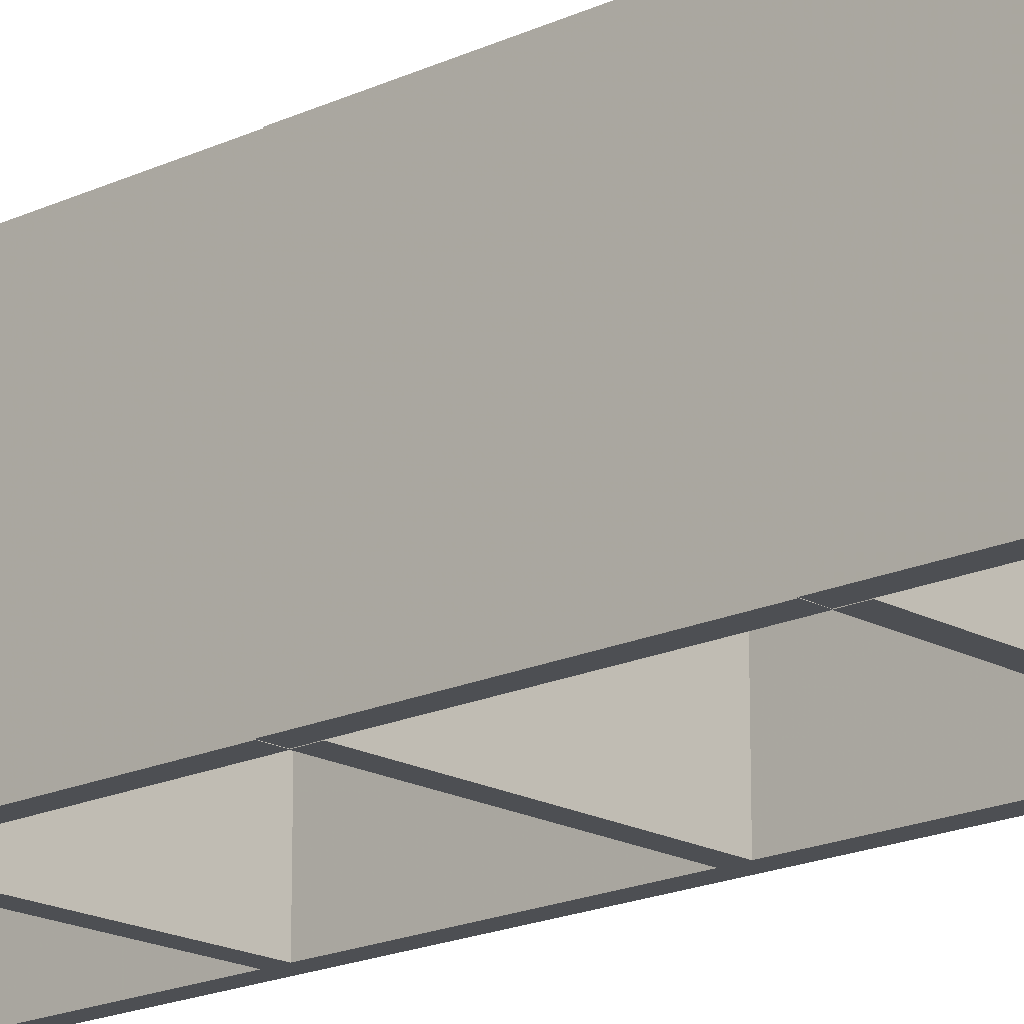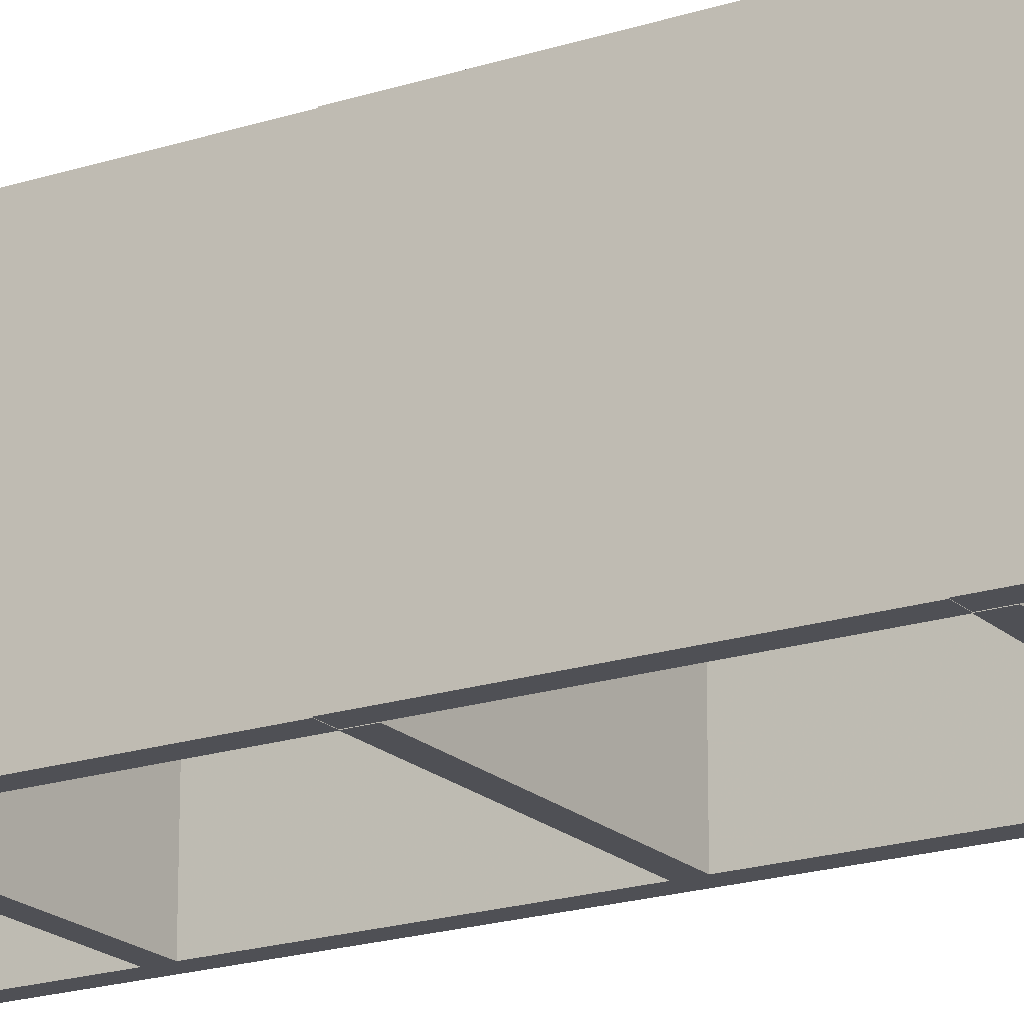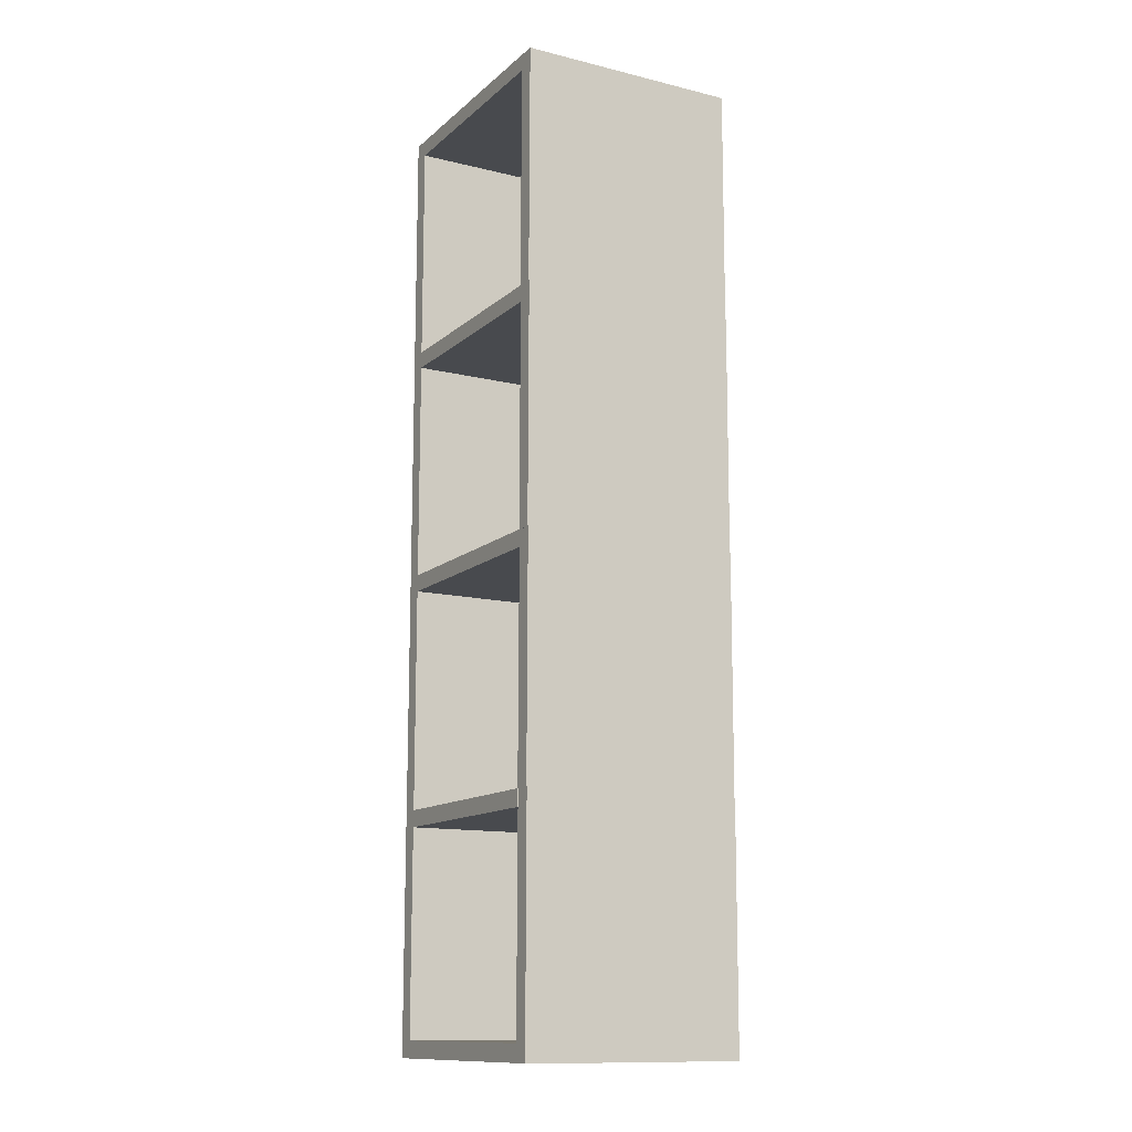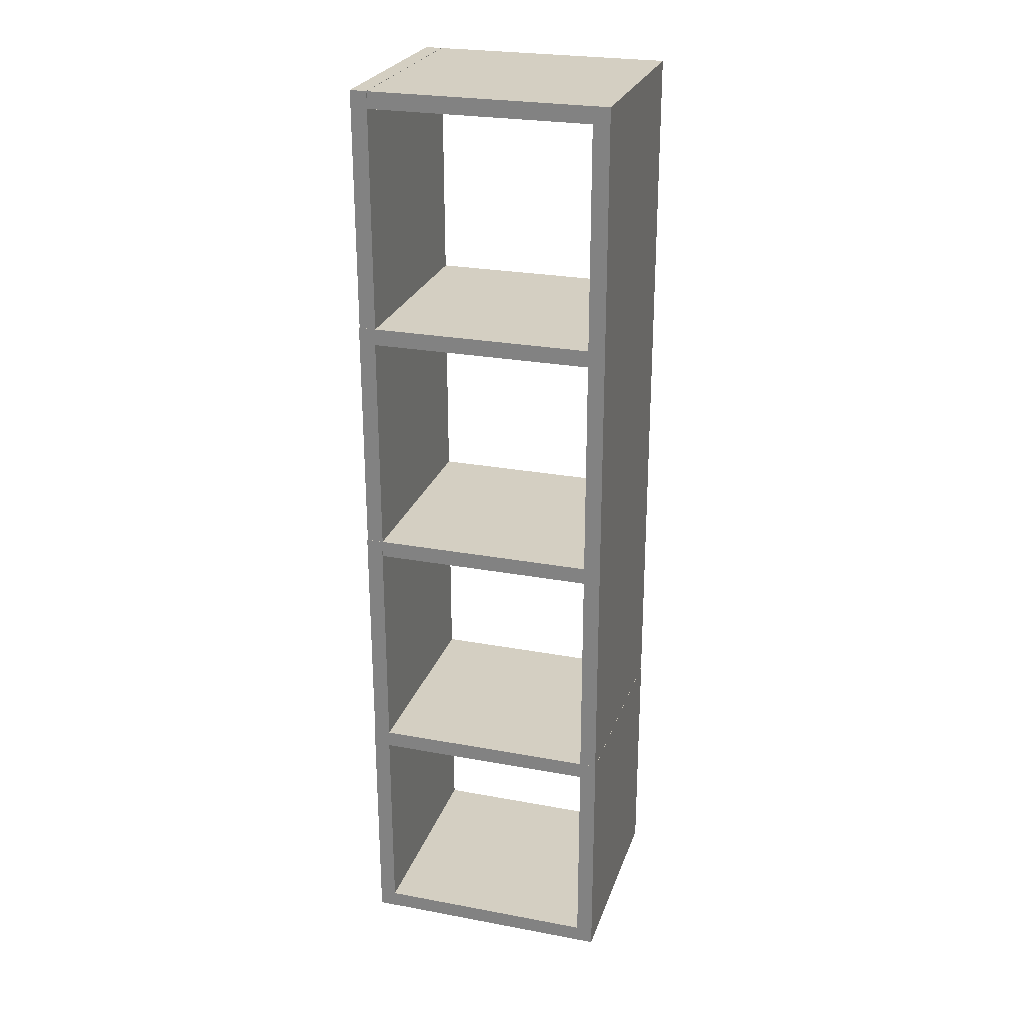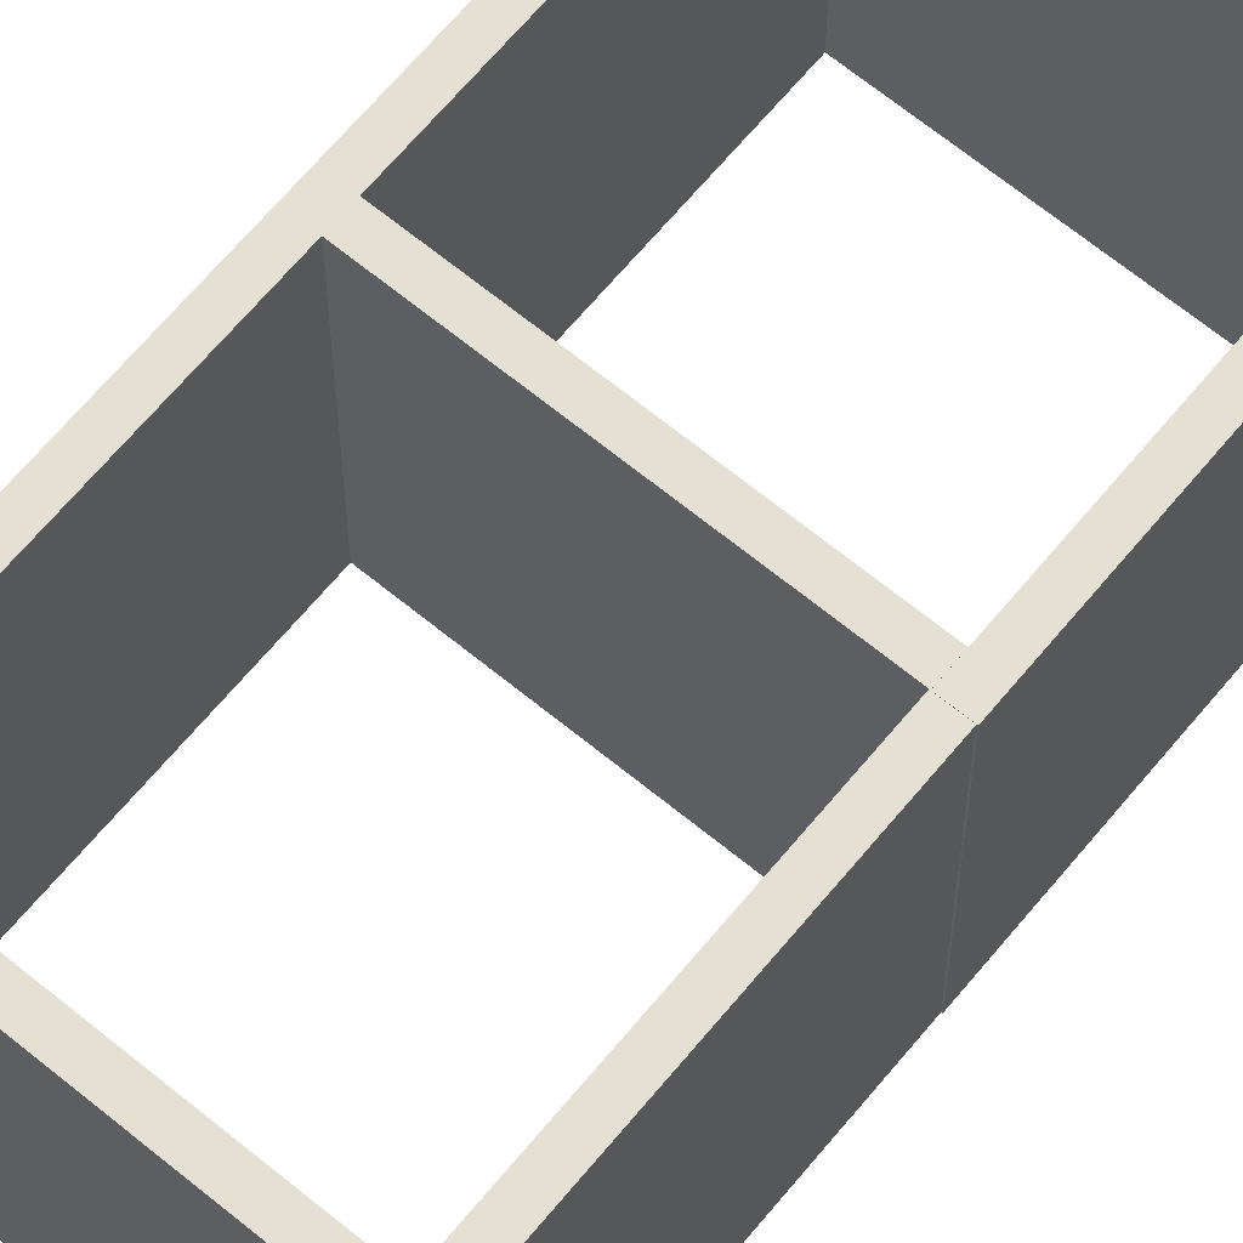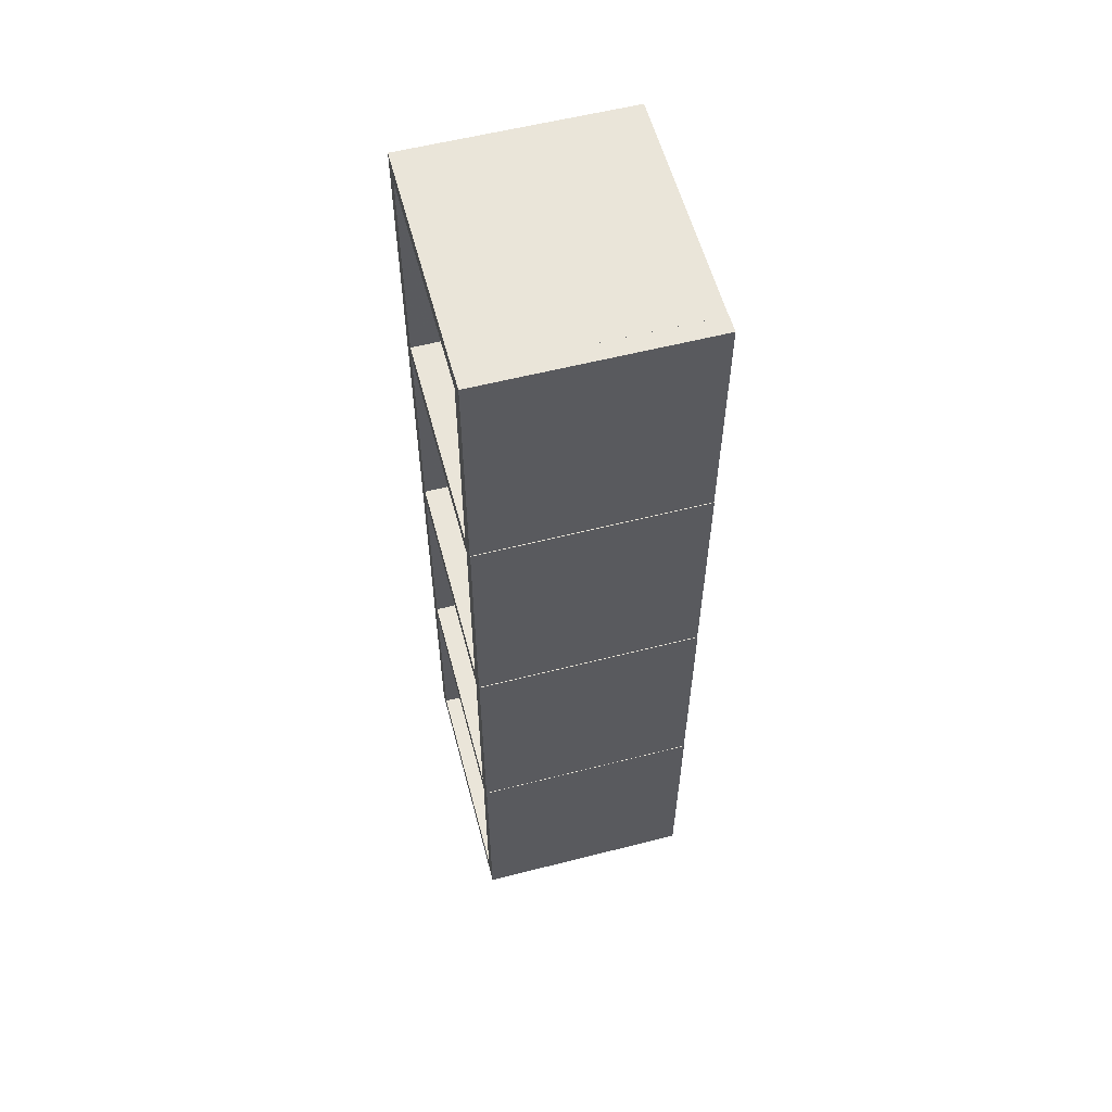
<metadata>
{"format":"obj","ext":"obj","renderer":"f3d","projection":"perspective","resolution":1024,"background":"white","views":[{"elev":-18.0,"azim":-47.1,"up":"+Z"},{"elev":-19.4,"azim":-58.3,"up":"+Z"},{"elev":-12.9,"azim":-119.1,"up":"+Y"},{"elev":25.4,"azim":16.7,"up":"+Y"},{"elev":65.7,"azim":-140.4,"up":"+Z"},{"elev":57.7,"azim":-104.8,"up":"+Y"}]}
</metadata>
<code>
v 0.2652 -1.135 -0.2651
v 0.2652 -1.135 0.2649
v 0.3052 -1.135 0.2649
v 0.3052 -1.135 -0.2651
v 0.2652 -0.5653 -0.2651
v 0.3052 -0.5653 -0.2651
v 0.3052 -0.5653 0.2649
v 0.2652 -0.5653 0.2649
v 0.2652 -1.135 -0.2651
v 0.2652 -0.5653 -0.2651
v 0.2652 -0.5653 0.2649
v 0.2652 -1.135 0.2649
v 0.3052 -1.135 -0.2651
v 0.3052 -1.135 0.2649
v 0.3052 -0.5653 0.2649
v 0.3052 -0.5653 -0.2651
v 0.2652 -1.135 -0.2651
v 0.3052 -1.135 -0.2651
v 0.3052 -0.5653 -0.2651
v 0.2652 -0.5653 -0.2651
v 0.2652 -1.135 0.2649
v 0.2652 -0.5653 0.2649
v 0.3052 -0.5653 0.2649
v 0.3052 -1.135 0.2649
v 0.2652 -0.6053 -0.2651
v 0.2652 -0.6053 0.2649
v 0.2652 -0.5653 0.2649
v 0.2652 -0.5653 -0.2651
v -0.2648 -0.6053 -0.2651
v -0.2648 -0.5653 -0.2651
v -0.2648 -0.5653 0.2649
v -0.2648 -0.6053 0.2649
v 0.2652 -0.6053 -0.2651
v -0.2648 -0.6053 -0.2651
v -0.2648 -0.6053 0.2649
v 0.2652 -0.6053 0.2649
v 0.2652 -0.5653 -0.2651
v 0.2652 -0.5653 0.2649
v -0.2648 -0.5653 0.2649
v -0.2648 -0.5653 -0.2651
v 0.2652 -0.6053 -0.2651
v 0.2652 -0.5653 -0.2651
v -0.2648 -0.5653 -0.2651
v -0.2648 -0.6053 -0.2651
v 0.2652 -0.6053 0.2649
v -0.2648 -0.6053 0.2649
v -0.2648 -0.5653 0.2649
v 0.2652 -0.5653 0.2649
v 0.2652 -1.135 -0.2651
v 0.2652 -1.135 0.2649
v 0.2652 -1.095 0.2649
v 0.2652 -1.095 -0.2651
v -0.2648 -1.135 -0.2651
v -0.2648 -1.095 -0.2651
v -0.2648 -1.095 0.2649
v -0.2648 -1.135 0.2649
v 0.2652 -1.135 -0.2651
v -0.2648 -1.135 -0.2651
v -0.2648 -1.135 0.2649
v 0.2652 -1.135 0.2649
v 0.2652 -1.095 -0.2651
v 0.2652 -1.095 0.2649
v -0.2648 -1.095 0.2649
v -0.2648 -1.095 -0.2651
v 0.2652 -1.135 -0.2651
v 0.2652 -1.095 -0.2651
v -0.2648 -1.095 -0.2651
v -0.2648 -1.135 -0.2651
v 0.2652 -1.135 0.2649
v -0.2648 -1.135 0.2649
v -0.2648 -1.095 0.2649
v 0.2652 -1.095 0.2649
v -0.3036 -1.136 -0.265
v -0.3036 -1.136 0.265
v -0.2636 -1.136 0.265
v -0.2636 -1.136 -0.265
v -0.3051 -0.565 -0.2645
v -0.2651 -0.565 -0.2645
v -0.2651 -0.565 0.2655
v -0.3051 -0.565 0.2655
v -0.3036 -1.136 -0.265
v -0.3051 -0.565 -0.2645
v -0.3051 -0.565 0.2655
v -0.3036 -1.136 0.265
v -0.2636 -1.136 -0.265
v -0.2636 -1.136 0.265
v -0.2651 -0.565 0.2655
v -0.2651 -0.565 -0.2645
v -0.3036 -1.136 -0.265
v -0.2636 -1.136 -0.265
v -0.2651 -0.565 -0.2645
v -0.3051 -0.565 -0.2645
v -0.3036 -1.136 0.265
v -0.3051 -0.565 0.2655
v -0.2651 -0.565 0.2655
v -0.2636 -1.136 0.265
v 0.2647 -0.5653 -0.2651
v 0.2647 -0.5653 0.2649
v 0.3047 -0.5653 0.2649
v 0.3047 -0.5653 -0.2651
v 0.2647 0.00467 -0.2651
v 0.3047 0.004671 -0.2651
v 0.3047 0.004671 0.2649
v 0.2647 0.00467 0.2649
v 0.2647 -0.5653 -0.2651
v 0.2647 0.00467 -0.2651
v 0.2647 0.00467 0.2649
v 0.2647 -0.5653 0.2649
v 0.3047 -0.5653 -0.2651
v 0.3047 -0.5653 0.2649
v 0.3047 0.004671 0.2649
v 0.3047 0.004671 -0.2651
v 0.2647 -0.5653 -0.2651
v 0.3047 -0.5653 -0.2651
v 0.3047 0.004671 -0.2651
v 0.2647 0.00467 -0.2651
v 0.2647 -0.5653 0.2649
v 0.2647 0.00467 0.2649
v 0.3047 0.004671 0.2649
v 0.3047 -0.5653 0.2649
v 0.2647 -0.03533 -0.2651
v 0.2647 -0.03533 0.2649
v 0.2647 0.004671 0.2649
v 0.2647 0.004671 -0.2651
v -0.2653 -0.03533 -0.2651
v -0.2653 0.004671 -0.2651
v -0.2653 0.004671 0.2649
v -0.2653 -0.03533 0.2649
v 0.2647 -0.03533 -0.2651
v -0.2653 -0.03533 -0.2651
v -0.2653 -0.03533 0.2649
v 0.2647 -0.03533 0.2649
v 0.2647 0.004671 -0.2651
v 0.2647 0.004671 0.2649
v -0.2653 0.004671 0.2649
v -0.2653 0.004671 -0.2651
v 0.2647 -0.03533 -0.2651
v 0.2647 0.004671 -0.2651
v -0.2653 0.004671 -0.2651
v -0.2653 -0.03533 -0.2651
v 0.2647 -0.03533 0.2649
v -0.2653 -0.03533 0.2649
v -0.2653 0.004671 0.2649
v 0.2647 0.004671 0.2649
v -0.304 -0.566 -0.265
v -0.304 -0.566 0.265
v -0.264 -0.566 0.265
v -0.264 -0.566 -0.265
v -0.3055 0.004953 -0.2645
v -0.2655 0.004953 -0.2645
v -0.2655 0.004953 0.2655
v -0.3055 0.004953 0.2655
v -0.304 -0.566 -0.265
v -0.3055 0.004953 -0.2645
v -0.3055 0.004953 0.2655
v -0.304 -0.566 0.265
v -0.264 -0.566 -0.265
v -0.264 -0.566 0.265
v -0.2655 0.004953 0.2655
v -0.2655 0.004953 -0.2645
v -0.304 -0.566 -0.265
v -0.264 -0.566 -0.265
v -0.2655 0.004953 -0.2645
v -0.3055 0.004953 -0.2645
v -0.304 -0.566 0.265
v -0.3055 0.004953 0.2655
v -0.2655 0.004953 0.2655
v -0.264 -0.566 0.265
v -0.304 0.574 -0.265
v -0.304 0.574 0.265
v -0.264 0.574 0.265
v -0.264 0.574 -0.265
v -0.3055 1.145 -0.2645
v -0.2655 1.145 -0.2645
v -0.2655 1.145 0.2655
v -0.3055 1.145 0.2655
v -0.304 0.574 -0.265
v -0.3055 1.145 -0.2645
v -0.3055 1.145 0.2655
v -0.304 0.574 0.265
v -0.264 0.574 -0.265
v -0.264 0.574 0.265
v -0.2655 1.145 0.2655
v -0.2655 1.145 -0.2645
v -0.304 0.574 -0.265
v -0.264 0.574 -0.265
v -0.2655 1.145 -0.2645
v -0.3055 1.145 -0.2645
v -0.304 0.574 0.265
v -0.3055 1.145 0.2655
v -0.2655 1.145 0.2655
v -0.264 0.574 0.265
v 0.2647 0.5347 -0.2651
v 0.2647 0.5347 0.2649
v 0.2647 0.5747 0.2649
v 0.2647 0.5747 -0.2651
v -0.2653 0.5347 -0.2651
v -0.2653 0.5747 -0.2651
v -0.2653 0.5747 0.2649
v -0.2653 0.5347 0.2649
v 0.2647 0.5347 -0.2651
v -0.2653 0.5347 -0.2651
v -0.2653 0.5347 0.2649
v 0.2647 0.5347 0.2649
v 0.2647 0.5747 -0.2651
v 0.2647 0.5747 0.2649
v -0.2653 0.5747 0.2649
v -0.2653 0.5747 -0.2651
v 0.2647 0.5347 -0.2651
v 0.2647 0.5747 -0.2651
v -0.2653 0.5747 -0.2651
v -0.2653 0.5347 -0.2651
v 0.2647 0.5347 0.2649
v -0.2653 0.5347 0.2649
v -0.2653 0.5747 0.2649
v 0.2647 0.5747 0.2649
v 0.2647 0.00467 -0.2651
v 0.2647 0.00467 0.2649
v 0.3047 0.00467 0.2649
v 0.3047 0.00467 -0.2651
v 0.2647 0.5747 -0.2651
v 0.3047 0.5747 -0.2651
v 0.3047 0.5747 0.2649
v 0.2647 0.5747 0.2649
v 0.2647 0.00467 -0.2651
v 0.2647 0.5747 -0.2651
v 0.2647 0.5747 0.2649
v 0.2647 0.00467 0.2649
v 0.3047 0.00467 -0.2651
v 0.3047 0.00467 0.2649
v 0.3047 0.5747 0.2649
v 0.3047 0.5747 -0.2651
v 0.2647 0.00467 -0.2651
v 0.3047 0.00467 -0.2651
v 0.3047 0.5747 -0.2651
v 0.2647 0.5747 -0.2651
v 0.2647 0.00467 0.2649
v 0.2647 0.5747 0.2649
v 0.3047 0.5747 0.2649
v 0.3047 0.00467 0.2649
v -0.304 0.00403 -0.265
v -0.304 0.00403 0.265
v -0.264 0.00403 0.265
v -0.264 0.00403 -0.265
v -0.3055 0.575 -0.2645
v -0.2655 0.575 -0.2645
v -0.2655 0.575 0.2655
v -0.3055 0.575 0.2655
v -0.304 0.00403 -0.265
v -0.3055 0.575 -0.2645
v -0.3055 0.575 0.2655
v -0.304 0.00403 0.265
v -0.264 0.00403 -0.265
v -0.264 0.00403 0.265
v -0.2655 0.575 0.2655
v -0.2655 0.575 -0.2645
v -0.304 0.00403 -0.265
v -0.264 0.00403 -0.265
v -0.2655 0.575 -0.2645
v -0.3055 0.575 -0.2645
v -0.304 0.00403 0.265
v -0.3055 0.575 0.2655
v -0.2655 0.575 0.2655
v -0.264 0.00403 0.265
v 0.2647 1.105 -0.2651
v 0.2647 1.105 0.2649
v 0.2647 1.145 0.2649
v 0.2647 1.145 -0.2651
v -0.2653 1.105 -0.2651
v -0.2653 1.145 -0.2651
v -0.2653 1.145 0.2649
v -0.2653 1.105 0.2649
v 0.2647 1.105 -0.2651
v -0.2653 1.105 -0.2651
v -0.2653 1.105 0.2649
v 0.2647 1.105 0.2649
v 0.2647 1.145 -0.2651
v 0.2647 1.145 0.2649
v -0.2653 1.145 0.2649
v -0.2653 1.145 -0.2651
v 0.2647 1.105 -0.2651
v 0.2647 1.145 -0.2651
v -0.2653 1.145 -0.2651
v -0.2653 1.105 -0.2651
v 0.2647 1.105 0.2649
v -0.2653 1.105 0.2649
v -0.2653 1.145 0.2649
v 0.2647 1.145 0.2649
v 0.2647 0.5747 -0.2651
v 0.2647 0.5747 0.2649
v 0.3047 0.5747 0.2649
v 0.3047 0.5747 -0.2651
v 0.2647 1.145 -0.2651
v 0.3047 1.145 -0.2651
v 0.3047 1.145 0.2649
v 0.2647 1.145 0.2649
v 0.2647 0.5747 -0.2651
v 0.2647 1.145 -0.2651
v 0.2647 1.145 0.2649
v 0.2647 0.5747 0.2649
v 0.3047 0.5747 -0.2651
v 0.3047 0.5747 0.2649
v 0.3047 1.145 0.2649
v 0.3047 1.145 -0.2651
v 0.2647 0.5747 -0.2651
v 0.3047 0.5747 -0.2651
v 0.3047 1.145 -0.2651
v 0.2647 1.145 -0.2651
v 0.2647 0.5747 0.2649
v 0.2647 1.145 0.2649
v 0.3047 1.145 0.2649
v 0.3047 0.5747 0.2649
f 4 3 2 1
f 8 7 6 5
f 12 11 10 9
f 16 15 14 13
f 20 19 18 17
f 24 23 22 21
f 28 27 26 25
f 32 31 30 29
f 36 35 34 33
f 40 39 38 37
f 44 43 42 41
f 48 47 46 45
f 52 51 50 49
f 56 55 54 53
f 60 59 58 57
f 64 63 62 61
f 68 67 66 65
f 72 71 70 69
f 76 75 74 73
f 80 79 78 77
f 84 83 82 81
f 88 87 86 85
f 92 91 90 89
f 96 95 94 93
f 100 99 98 97
f 104 103 102 101
f 108 107 106 105
f 112 111 110 109
f 116 115 114 113
f 120 119 118 117
f 124 123 122 121
f 128 127 126 125
f 132 131 130 129
f 136 135 134 133
f 140 139 138 137
f 144 143 142 141
f 148 147 146 145
f 152 151 150 149
f 156 155 154 153
f 160 159 158 157
f 164 163 162 161
f 168 167 166 165
f 172 171 170 169
f 176 175 174 173
f 180 179 178 177
f 184 183 182 181
f 188 187 186 185
f 192 191 190 189
f 196 195 194 193
f 200 199 198 197
f 204 203 202 201
f 208 207 206 205
f 212 211 210 209
f 216 215 214 213
f 220 219 218 217
f 224 223 222 221
f 228 227 226 225
f 232 231 230 229
f 236 235 234 233
f 240 239 238 237
f 244 243 242 241
f 248 247 246 245
f 252 251 250 249
f 256 255 254 253
f 260 259 258 257
f 264 263 262 261
f 268 267 266 265
f 272 271 270 269
f 276 275 274 273
f 280 279 278 277
f 284 283 282 281
f 288 287 286 285
f 292 291 290 289
f 296 295 294 293
f 300 299 298 297
f 304 303 302 301
f 308 307 306 305
f 312 311 310 309

</code>
